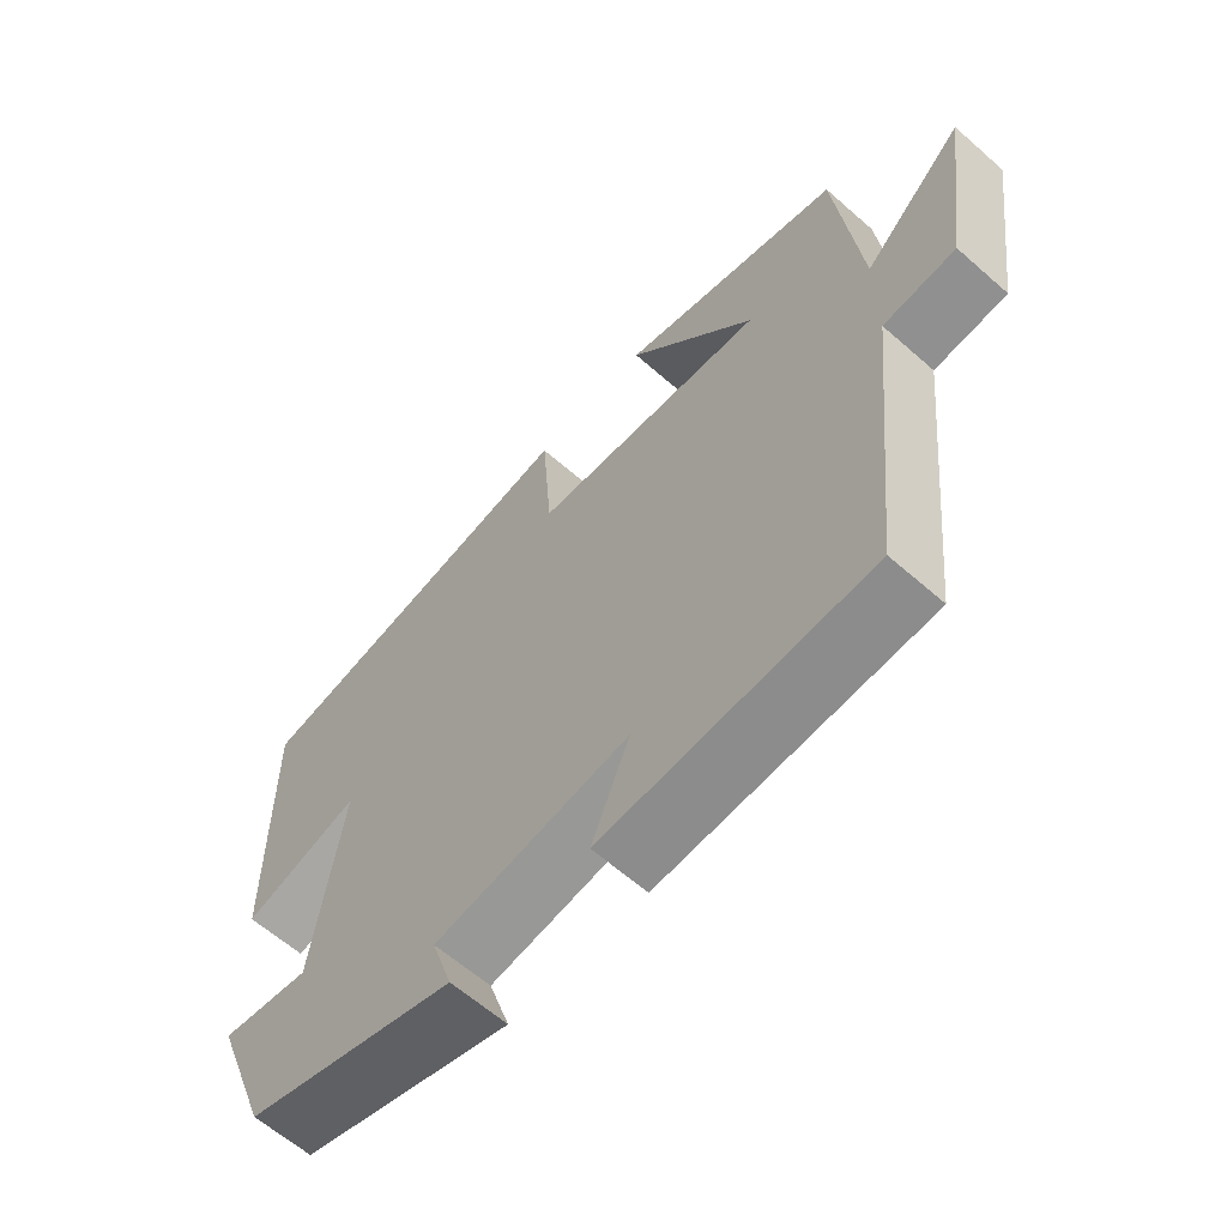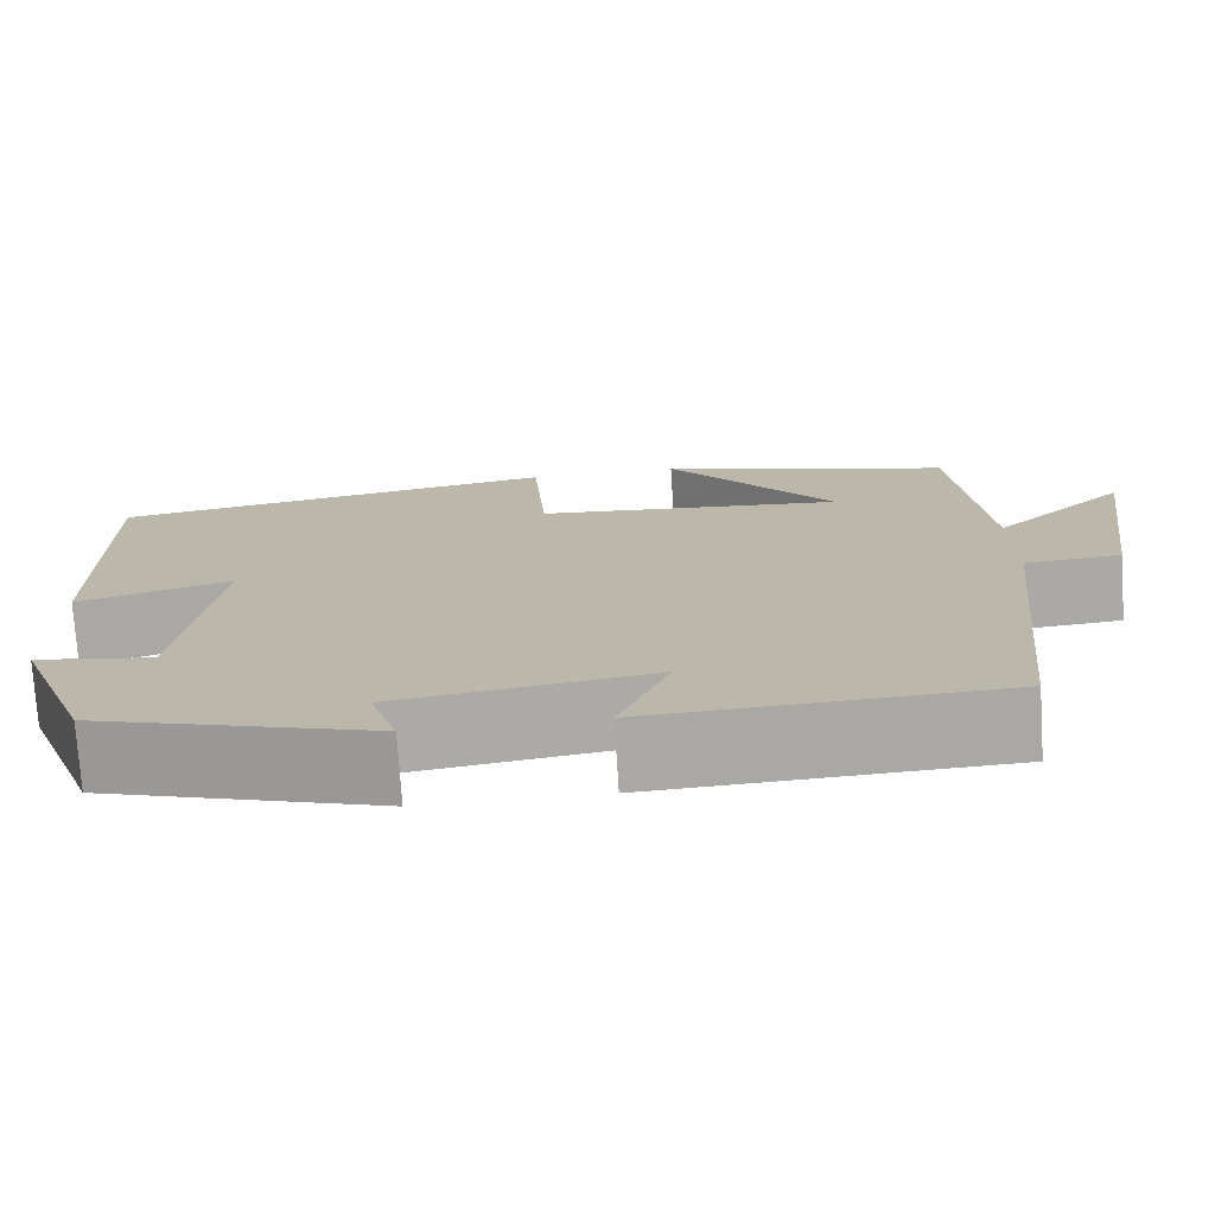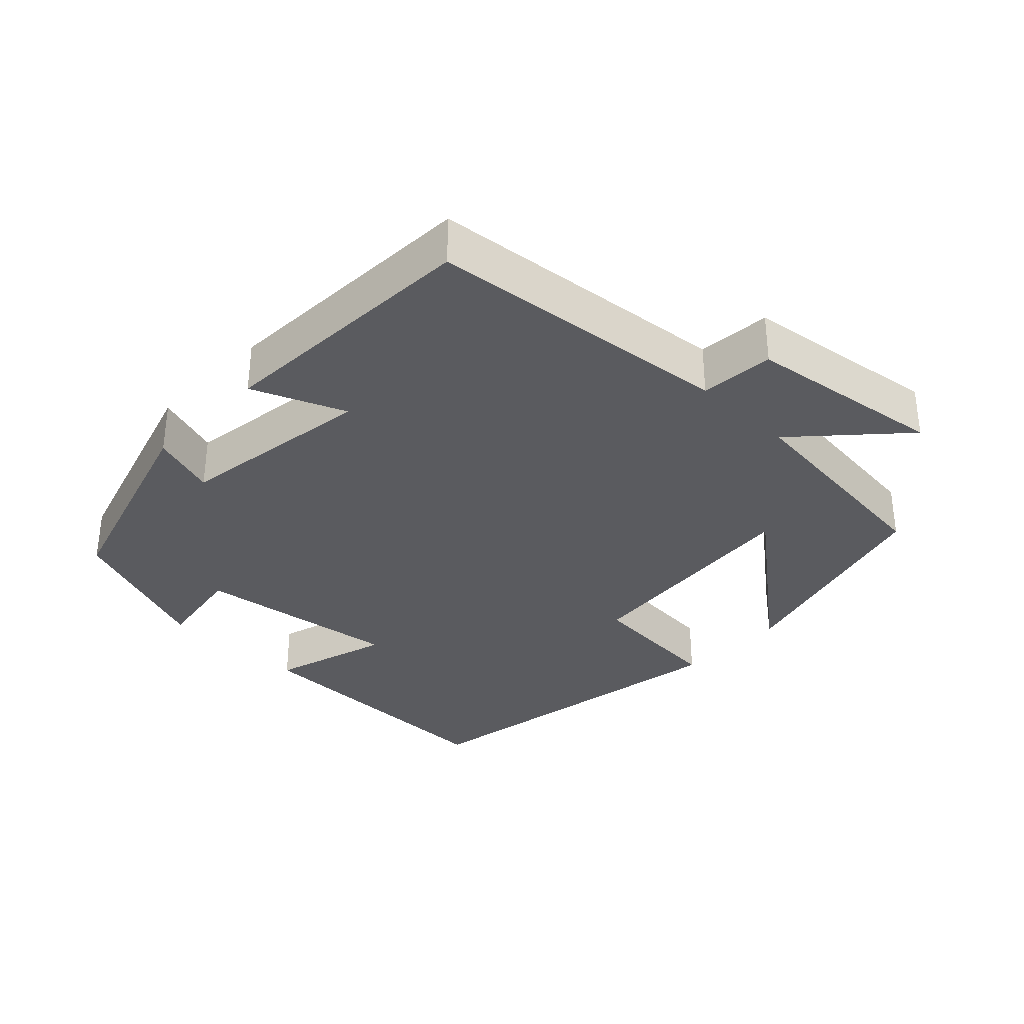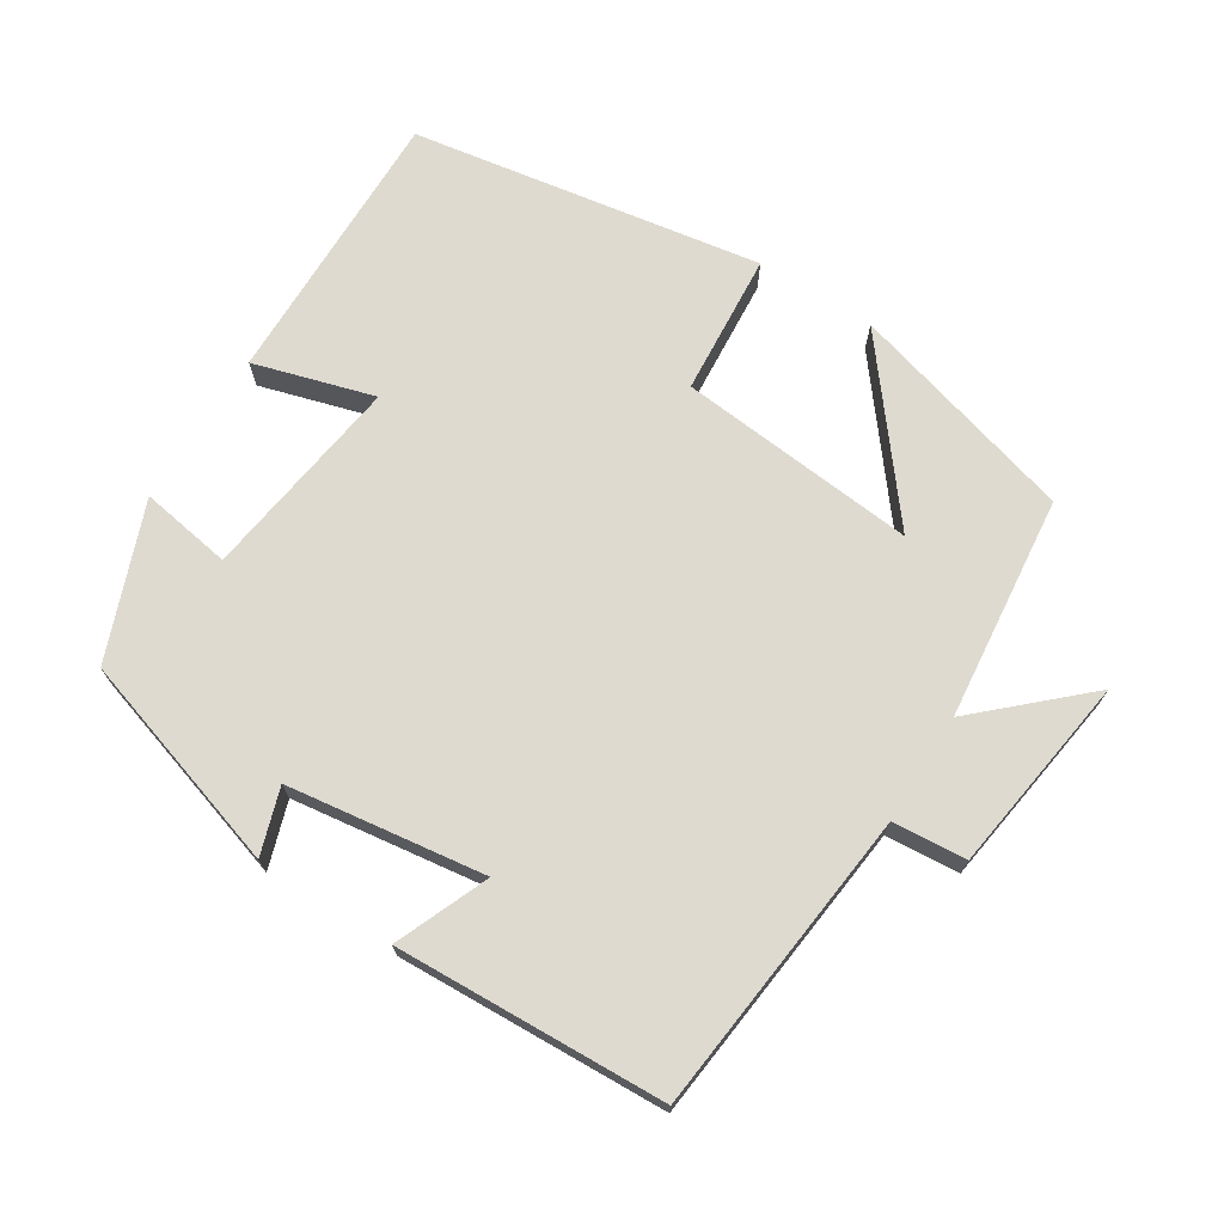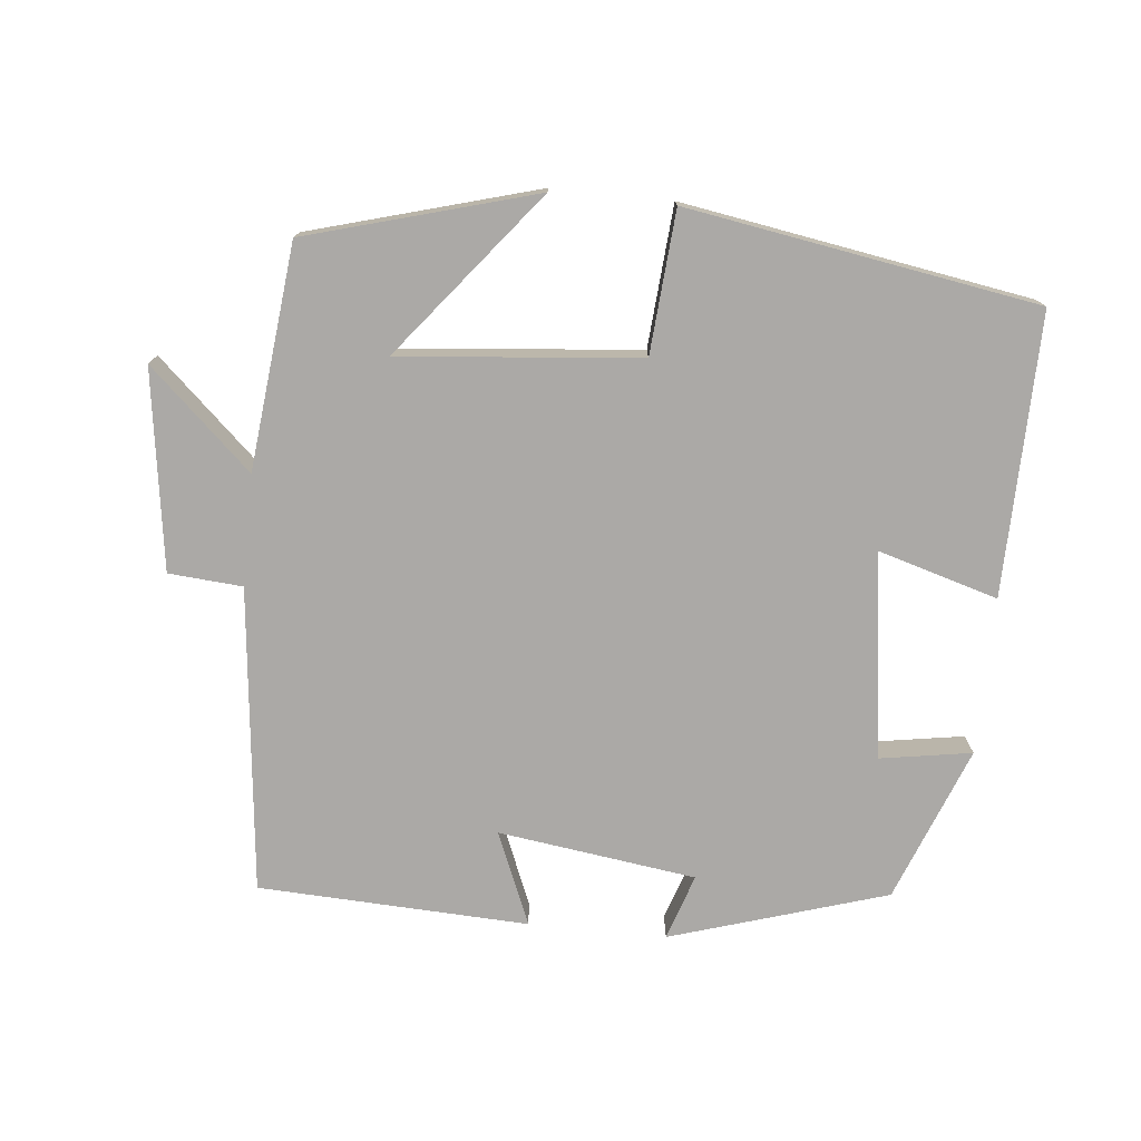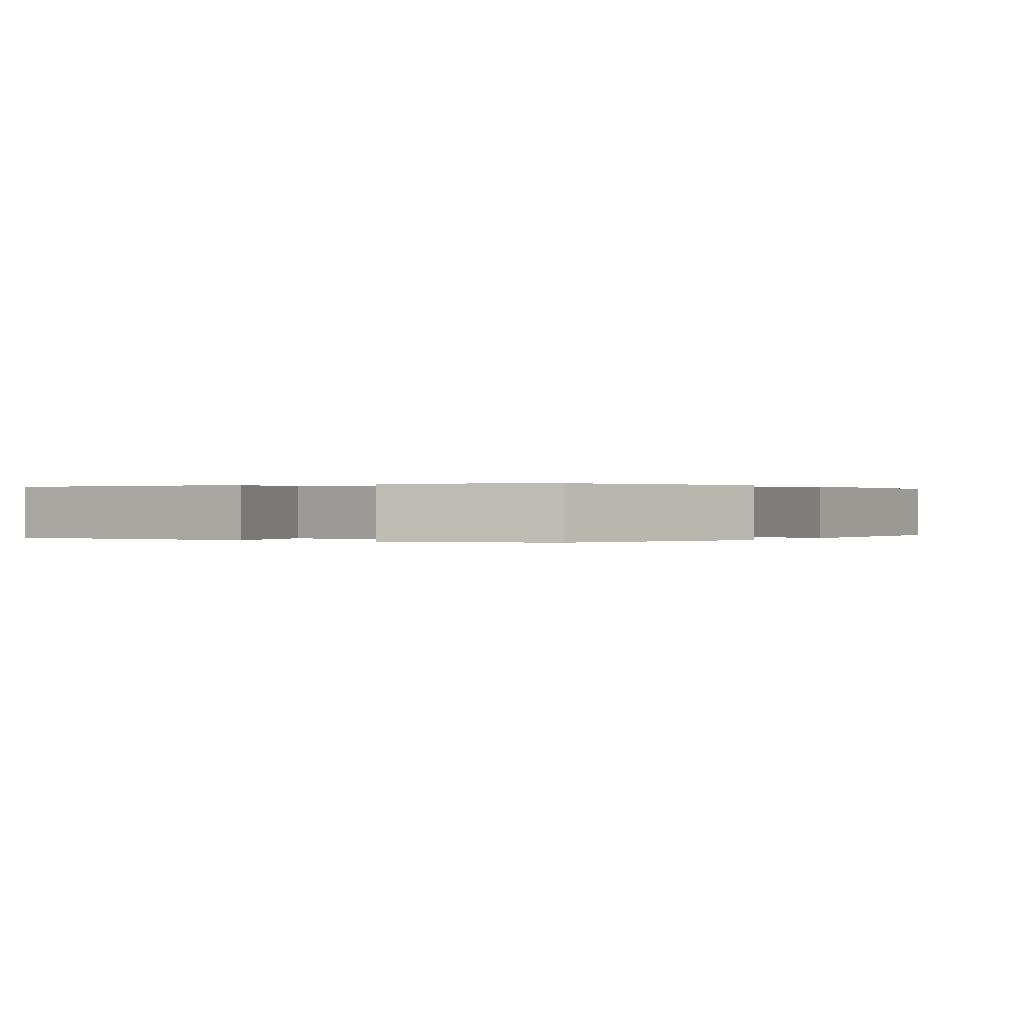
<metadata>
{"format":"obj","ext":"obj","renderer":"f3d","projection":"perspective","resolution":1024,"background":"white","views":[{"elev":-62.2,"azim":-131.7,"up":"+Z"},{"elev":-74.8,"azim":-176.3,"up":"+Z"},{"elev":-33.3,"azim":-134.1,"up":"+Y"},{"elev":70.9,"azim":-147.8,"up":"+Y"},{"elev":-75.6,"azim":-5.8,"up":"+Y"},{"elev":0.1,"azim":124.3,"up":"+Y"}]}
</metadata>
<code>
v -0.467 0.07 0.41
v -0.149 0.07 0.5
v -0.332 0.07 0.27
v 0.002 0.07 0.302
v 0.017 0.07 0.5
v 0.505 0.07 0.42
v 0.5 0.07 0.028
v 0.332 0.07 0.077
v 0.372 0.07 -0.211
v 0.5 0.07 -0.19
v 0.417 0.07 -0.406
v 0.115 0.07 -0.5
v 0.145 0.07 -0.408
v -0.131 0.07 -0.37
v -0.077 0.07 -0.5
v -0.454 0.07 -0.484
v -0.5 0.07 -0.057
v -0.603 0.07 -0.049
v -0.643 0.07 0.229
v -0.5 0.07 0.097
v -0.467 0 0.41
v -0.149 0 0.5
v -0.332 0 0.27
v 0.002 0 0.302
v 0.017 0 0.5
v 0.505 0 0.42
v 0.5 0 0.028
v 0.332 0 0.077
v 0.372 0 -0.211
v 0.5 0 -0.19
v 0.417 0 -0.406
v 0.115 0 -0.5
v 0.145 0 -0.408
v -0.131 0 -0.37
v -0.077 0 -0.5
v -0.454 0 -0.484
v -0.5 0 -0.057
v -0.603 0 -0.049
v -0.643 0 0.229
v -0.5 0 0.097
f 17 18 19 20
f 14 15 16 17
f 13 14 17 20
f 10 11 12 13
f 9 10 13
f 8 9 13 20
f 5 6 7 8
f 4 5 8
f 3 4 8 20
f 1 2 3 20
f 40 39 38 37
f 37 36 35 34
f 40 37 34 33
f 33 32 31 30
f 33 30 29
f 40 33 29 28
f 28 27 26 25
f 28 25 24
f 40 28 24 23
f 40 23 22 21
f 1 21 22 2
f 2 22 23 3
f 3 23 24 4
f 4 24 25 5
f 5 25 26 6
f 6 26 27 7
f 7 27 28 8
f 8 28 29 9
f 9 29 30 10
f 10 30 31 11
f 11 31 32 12
f 12 32 33 13
f 13 33 34 14
f 14 34 35 15
f 15 35 36 16
f 16 36 37 17
f 17 37 38 18
f 18 38 39 19
f 19 39 40 20
f 20 40 21 1

</code>
